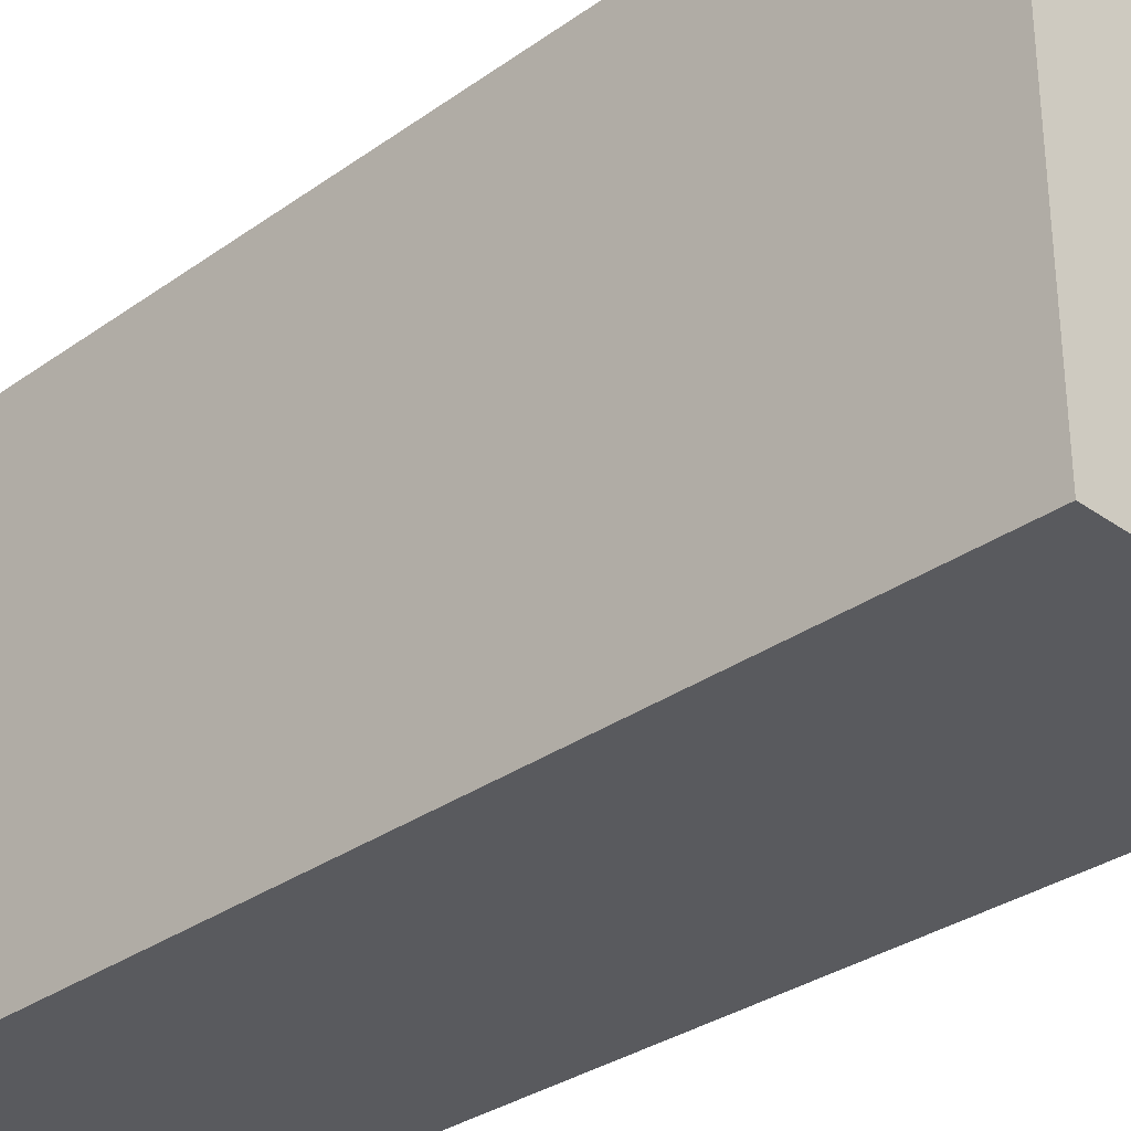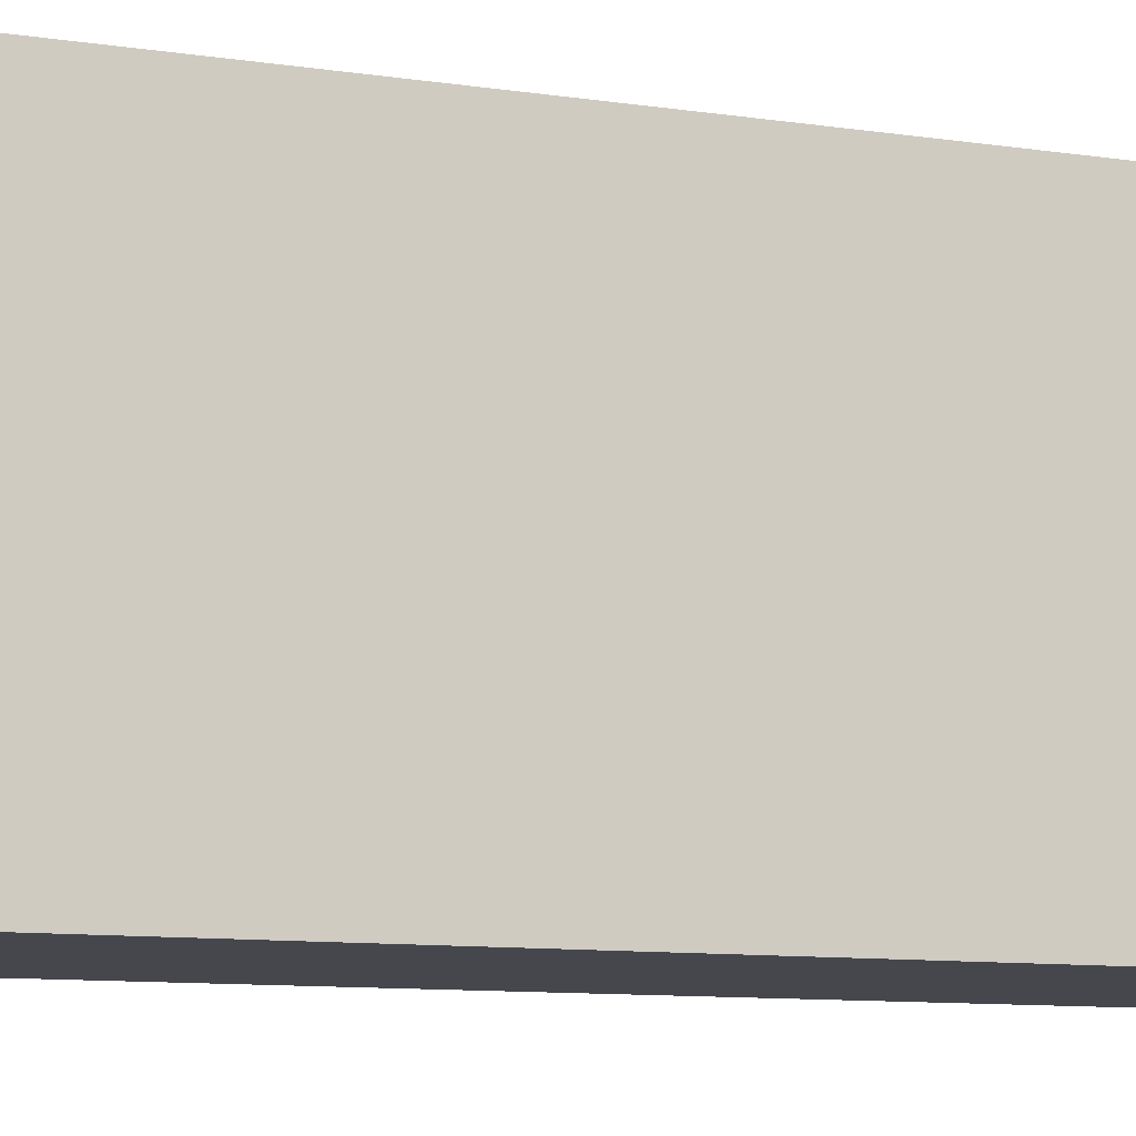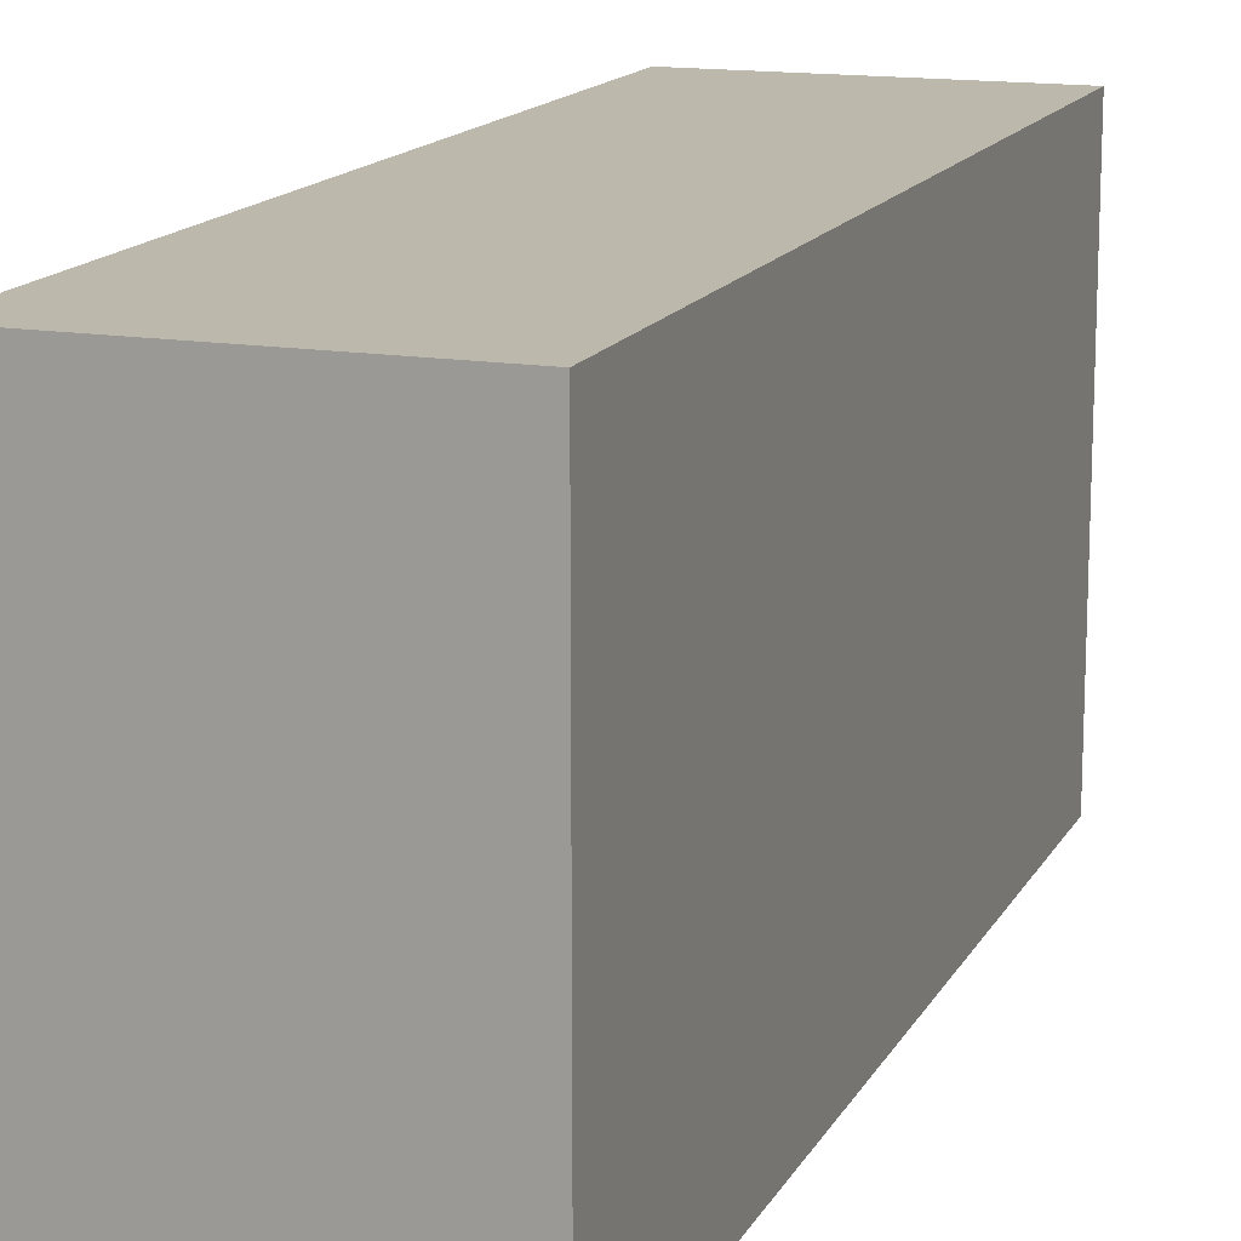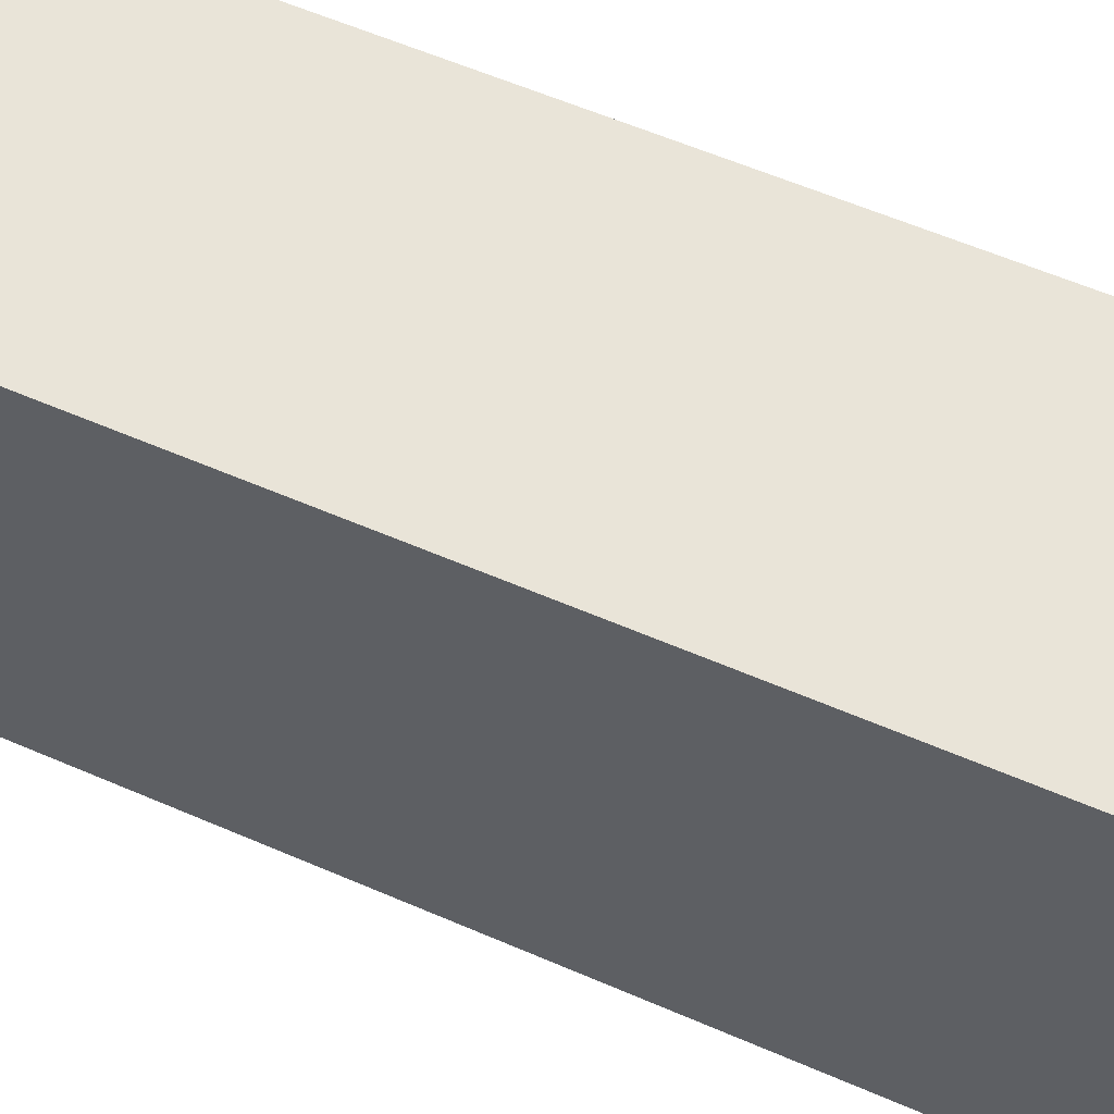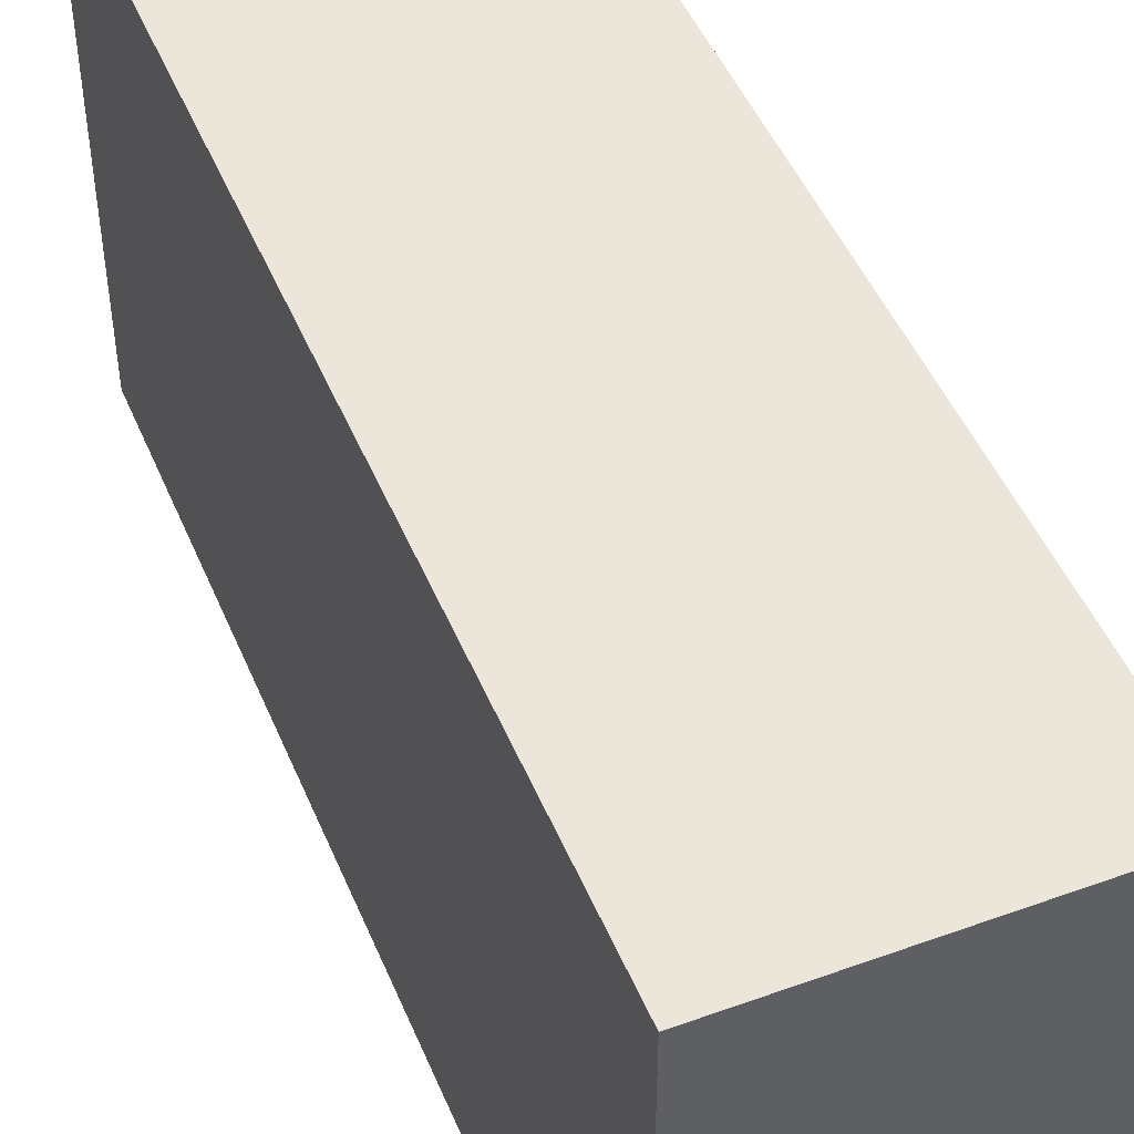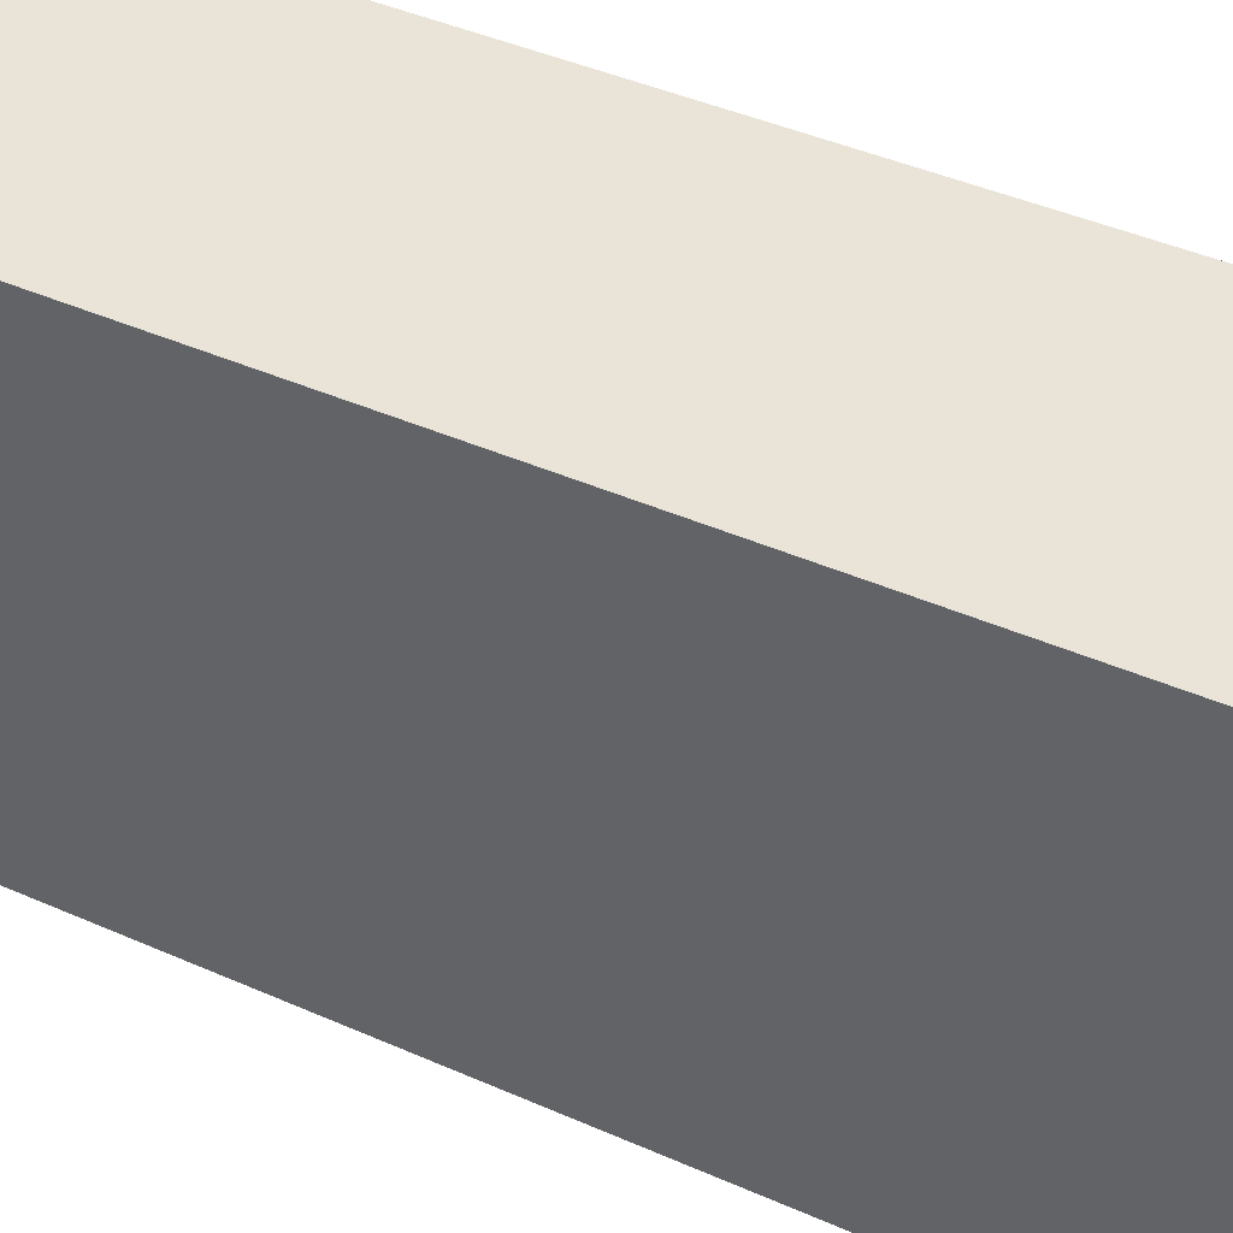
<metadata>
{"format":"obj","ext":"obj","renderer":"f3d","projection":"perspective","resolution":1024,"background":"white","views":[{"elev":-31.7,"azim":-45.0,"up":"+Z"},{"elev":-10.9,"azim":70.4,"up":"+Z"},{"elev":14.9,"azim":19.7,"up":"+Z"},{"elev":60.2,"azim":-66.2,"up":"+Z"},{"elev":47.9,"azim":-22.1,"up":"+Z"},{"elev":43.4,"azim":117.5,"up":"+Z"}]}
</metadata>
<code>
g pb_Mesh176406
v 2 0 4
v -3 0 4
v 2 16 4
v -3 16 4
v -3 0 4
v -3 0 -4
v -3 16 4
v -3 16 -4
v -3 0 -4
v 2 0 -4
v -3 16 -4
v 2 16 -4
v 2 0 -4
v 2 0 4
v 2 16 -4
v 2 16 4
v 2 16 4
v -3 16 4
v 2 16 -4
v -3 16 -4
v 2 0 -4
v -3 0 -4
v 2 0 4
v -3 0 4
g pb_Mesh176406_0
g pb_Mesh176406_1
f 3 2 1
f 3 4 2
f 7 6 5
f 7 8 6
f 11 10 9
f 11 12 10
f 15 14 13
f 15 16 14
f 19 18 17
f 19 20 18
f 23 22 21
f 23 24 22

</code>
